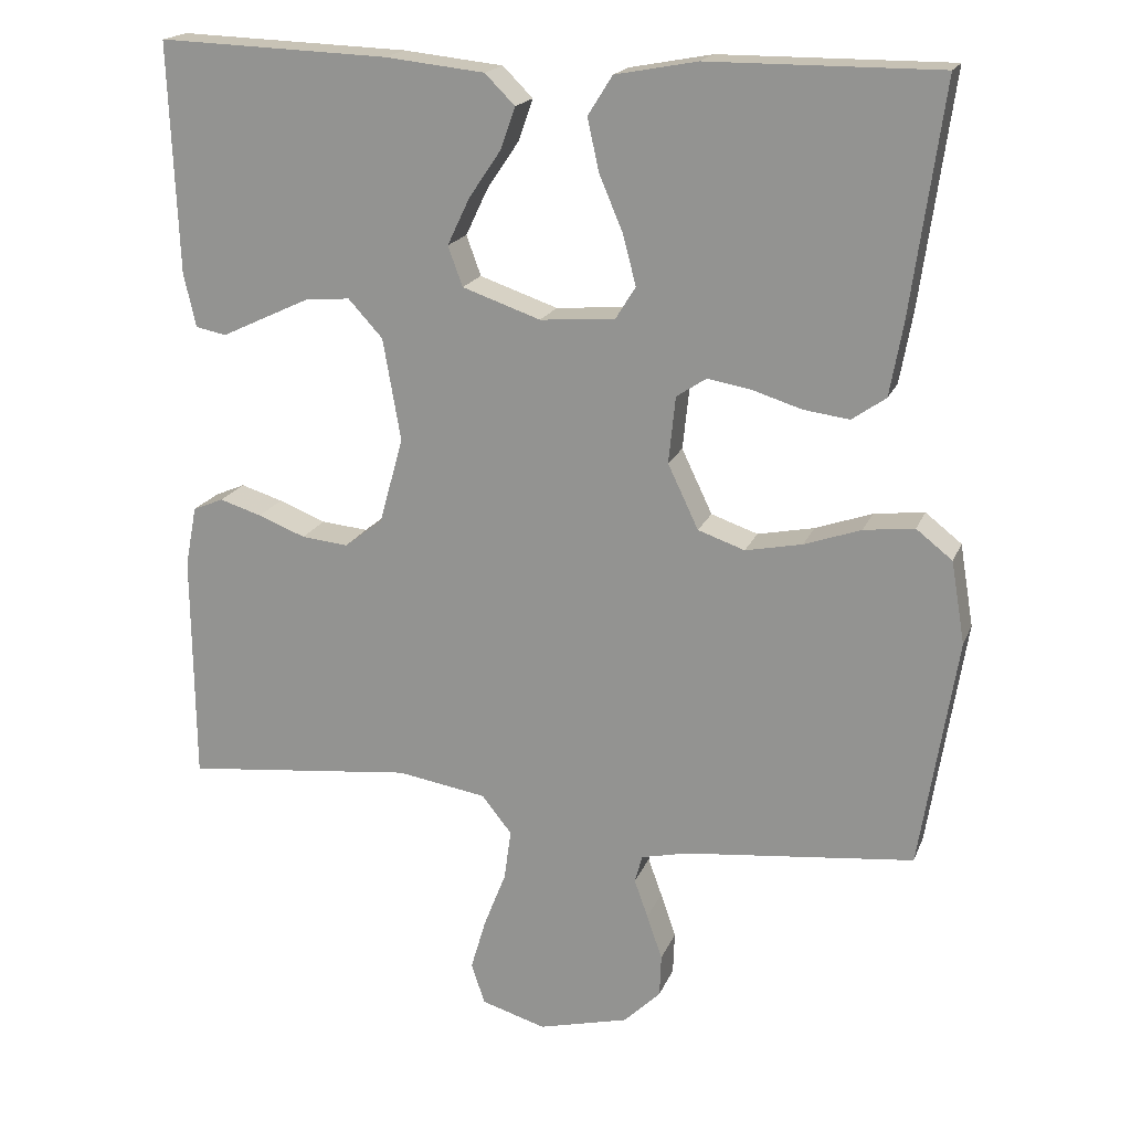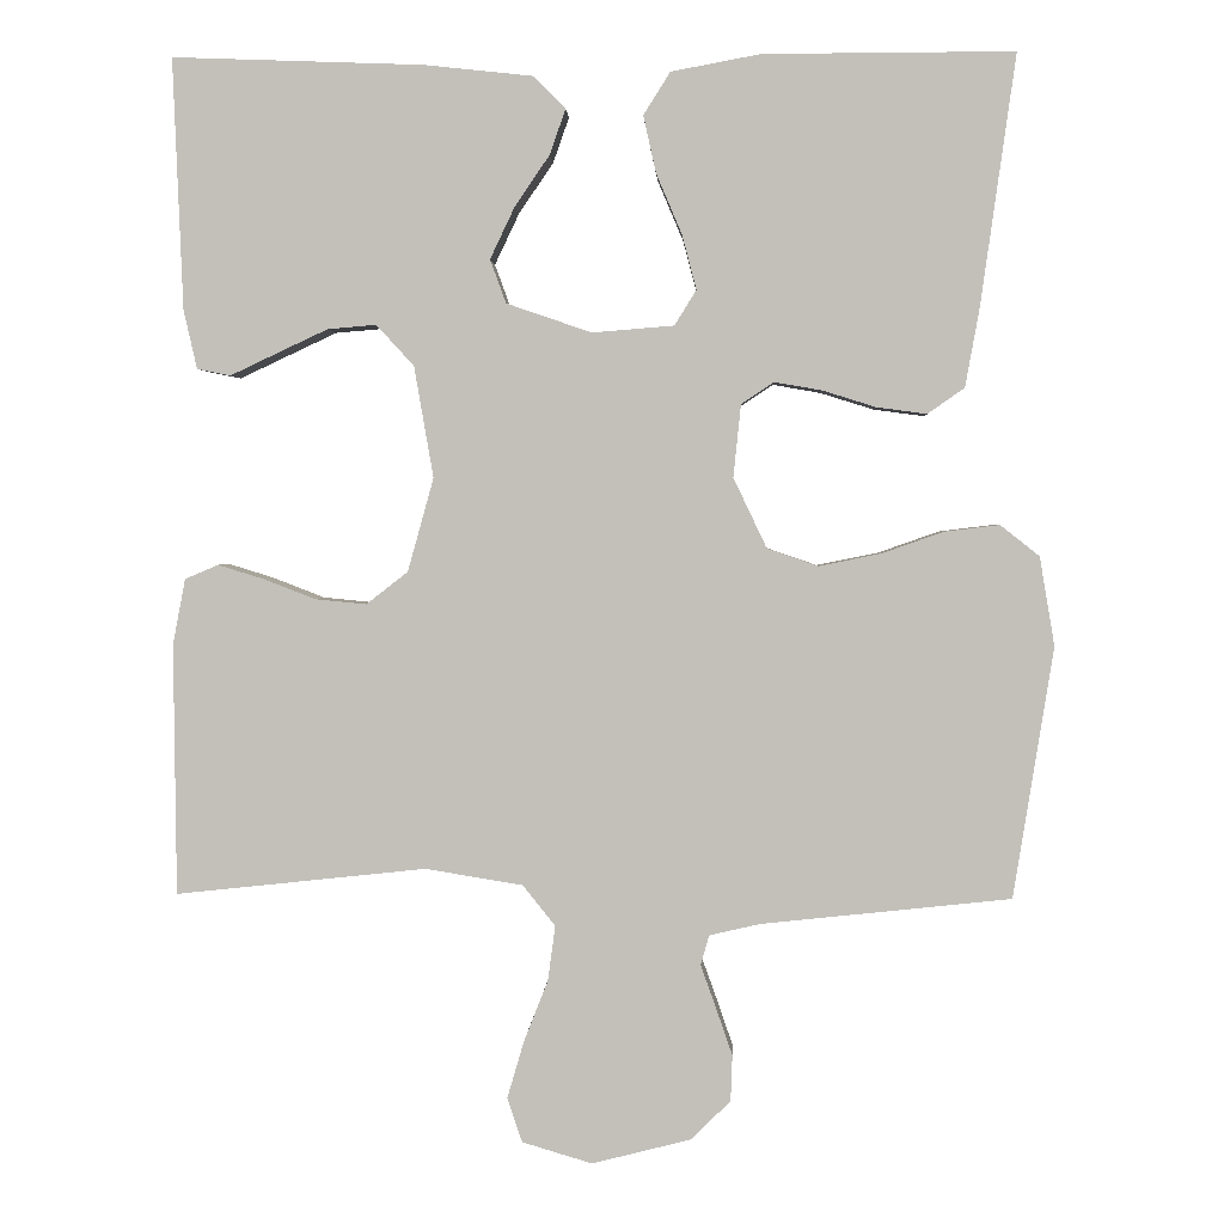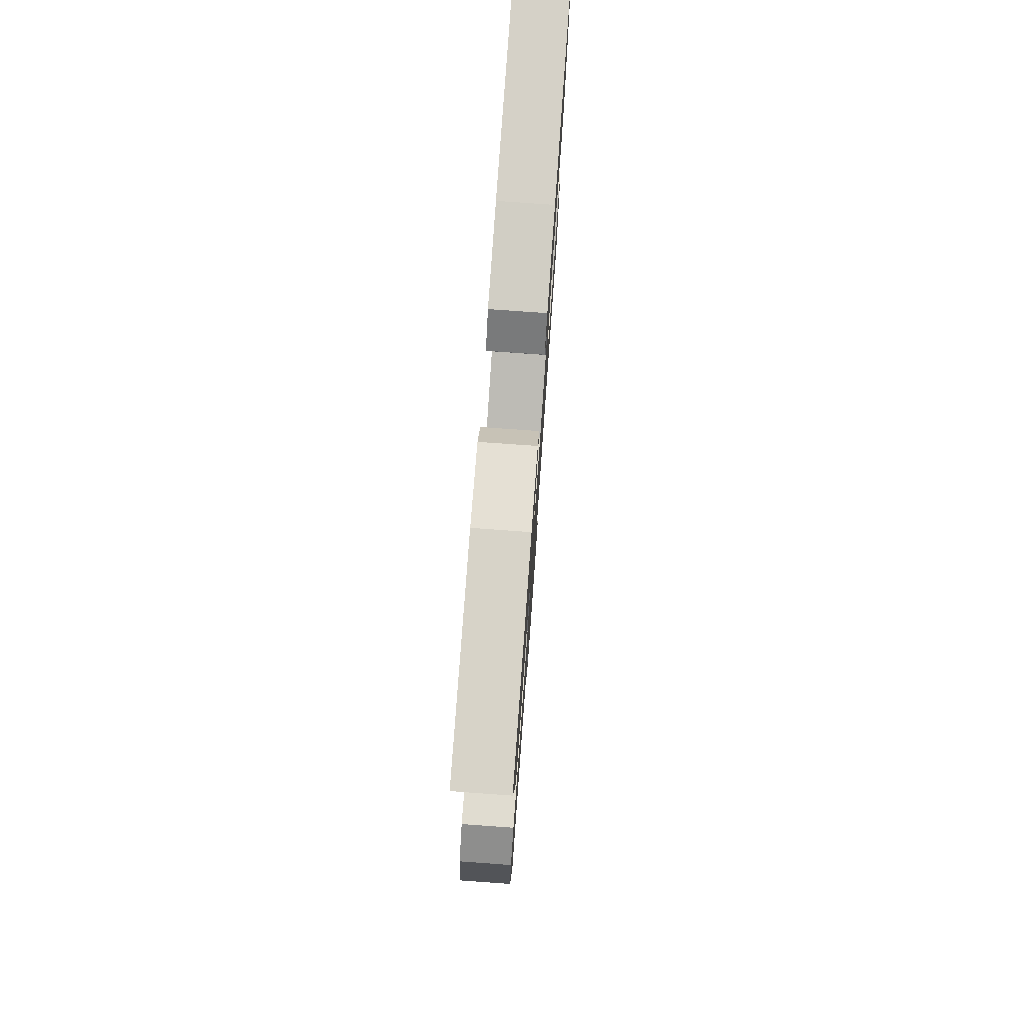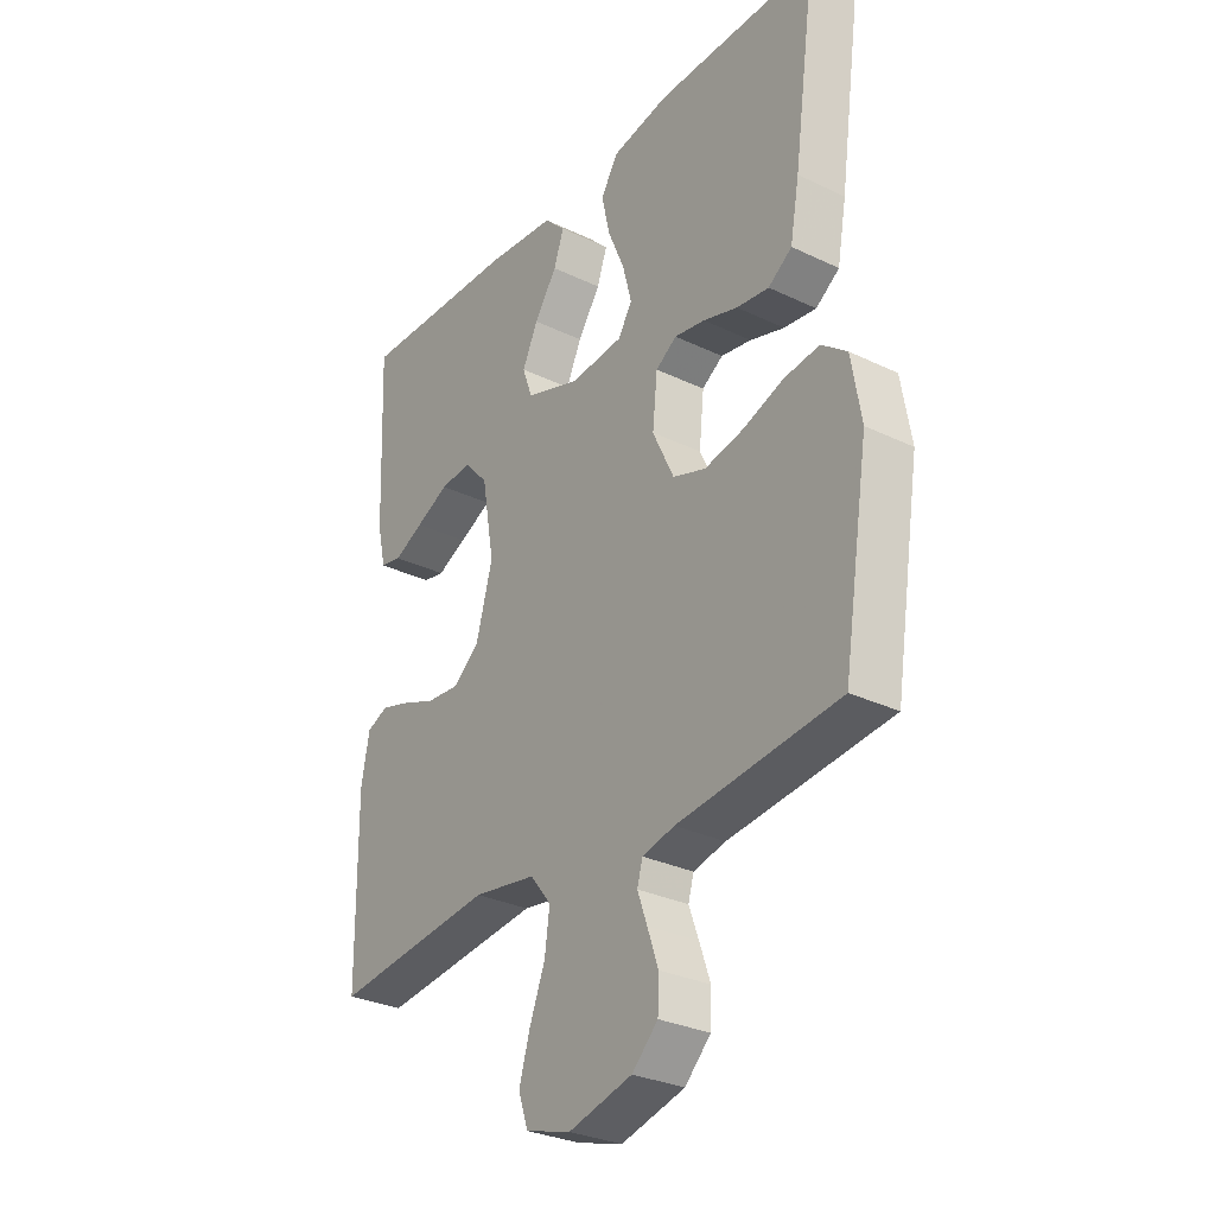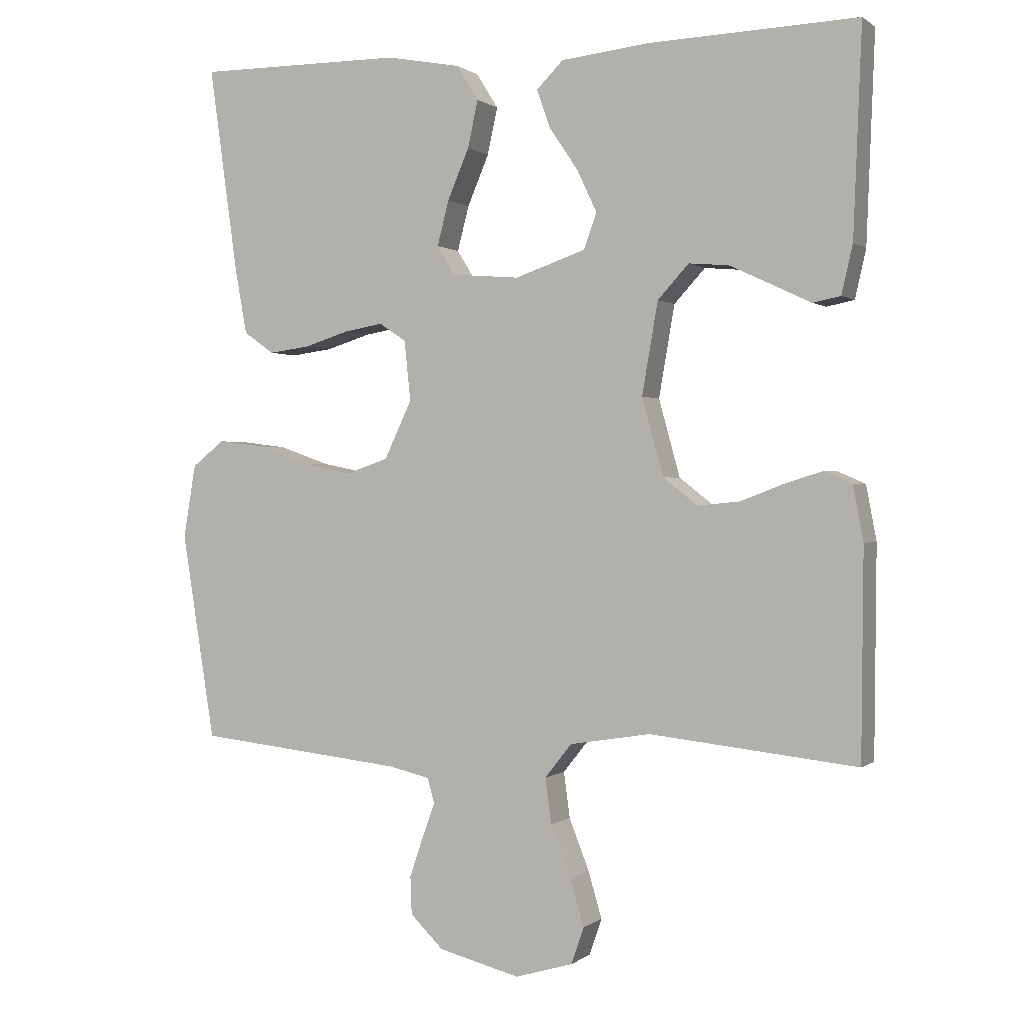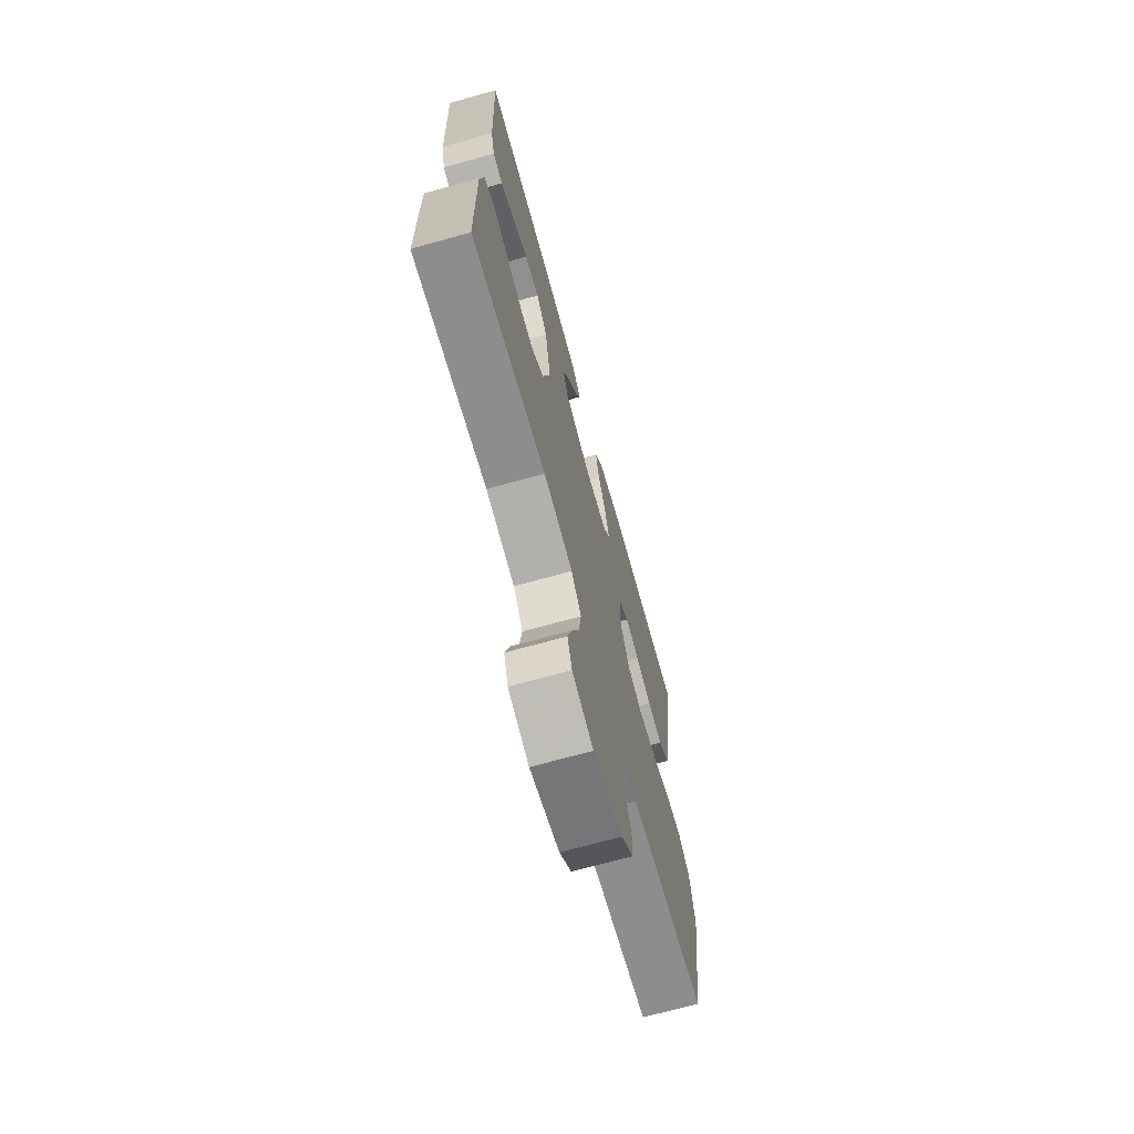
<metadata>
{"format":"obj","ext":"obj","renderer":"f3d","projection":"perspective","resolution":1024,"background":"white","views":[{"elev":18.6,"azim":-162.7,"up":"+Z"},{"elev":2.1,"azim":-177.6,"up":"+Z"},{"elev":76.7,"azim":-85.9,"up":"+Z"},{"elev":-30.1,"azim":-124.9,"up":"+Z"},{"elev":0.5,"azim":23.3,"up":"+Z"},{"elev":-70.4,"azim":105.5,"up":"+Z"}]}
</metadata>
<code>
v 0.5 0.07 0.5
v 0.488 0.07 0.2
v 0.472 0.07 0.13
v 0.432 0.07 0.122
v 0.377 0.07 0.148
v 0.315 0.07 0.177
v 0.257 0.07 0.182
v 0.212 0.07 0.133
v 0.189 0.07 0
v 0.22 0.07 -0.112
v 0.27 0.07 -0.151
v 0.331 0.07 -0.145
v 0.393 0.07 -0.121
v 0.448 0.07 -0.104
v 0.488 0.07 -0.121
v 0.503 0.07 -0.2
v 0.5 0.07 -0.5
v 0.2 0.07 -0.468
v 0.083 0.07 -0.487
v 0.044 0.07 -0.536
v 0.053 0.07 -0.602
v 0.082 0.07 -0.676
v 0.102 0.07 -0.744
v 0.084 0.07 -0.797
v 0 0.07 -0.822
v -0.118 0.07 -0.792
v -0.166 0.07 -0.745
v -0.168 0.07 -0.69
v -0.148 0.07 -0.632
v -0.13 0.07 -0.582
v -0.14 0.07 -0.546
v -0.2 0.07 -0.532
v -0.5 0.07 -0.5
v -0.548 0.07 -0.2
v -0.53 0.07 -0.093
v -0.483 0.07 -0.056
v -0.417 0.07 -0.064
v -0.343 0.07 -0.09
v -0.269 0.07 -0.105
v -0.208 0.07 -0.084
v -0.168 0.07 0
v -0.177 0.07 0.087
v -0.216 0.07 0.113
v -0.273 0.07 0.103
v -0.337 0.07 0.083
v -0.397 0.07 0.075
v -0.441 0.07 0.106
v -0.458 0.07 0.2
v -0.5 0.07 0.5
v -0.2 0.07 0.499
v -0.093 0.07 0.479
v -0.061 0.07 0.428
v -0.076 0.07 0.36
v -0.107 0.07 0.287
v -0.124 0.07 0.222
v -0.098 0.07 0.18
v 0 0.07 0.172
v 0.102 0.07 0.207
v 0.121 0.07 0.259
v 0.092 0.07 0.32
v 0.05 0.07 0.382
v 0.031 0.07 0.436
v 0.07 0.07 0.475
v 0.2 0.07 0.489
v 0.5 0 0.5
v 0.488 0 0.2
v 0.472 0 0.13
v 0.432 0 0.122
v 0.377 0 0.148
v 0.315 0 0.177
v 0.257 0 0.182
v 0.212 0 0.133
v 0.189 0 0
v 0.22 0 -0.112
v 0.27 0 -0.151
v 0.331 0 -0.145
v 0.393 0 -0.121
v 0.448 0 -0.104
v 0.488 0 -0.121
v 0.503 0 -0.2
v 0.5 0 -0.5
v 0.2 0 -0.468
v 0.083 0 -0.487
v 0.044 0 -0.536
v 0.053 0 -0.602
v 0.082 0 -0.676
v 0.102 0 -0.744
v 0.084 0 -0.797
v 0 0 -0.822
v -0.118 0 -0.792
v -0.166 0 -0.745
v -0.168 0 -0.69
v -0.148 0 -0.632
v -0.13 0 -0.582
v -0.14 0 -0.546
v -0.2 0 -0.532
v -0.5 0 -0.5
v -0.548 0 -0.2
v -0.53 0 -0.093
v -0.483 0 -0.056
v -0.417 0 -0.064
v -0.343 0 -0.09
v -0.269 0 -0.105
v -0.208 0 -0.084
v -0.168 0 0
v -0.177 0 0.087
v -0.216 0 0.113
v -0.273 0 0.103
v -0.337 0 0.083
v -0.397 0 0.075
v -0.441 0 0.106
v -0.458 0 0.2
v -0.5 0 0.5
v -0.2 0 0.499
v -0.093 0 0.479
v -0.061 0 0.428
v -0.076 0 0.36
v -0.107 0 0.287
v -0.124 0 0.222
v -0.098 0 0.18
v 0 0 0.172
v 0.102 0 0.207
v 0.121 0 0.259
v 0.092 0 0.32
v 0.05 0 0.382
v 0.031 0 0.436
v 0.07 0 0.475
v 0.2 0 0.489
f 60 61 62 63
f 59 60 63 64
f 51 52 53 54
f 51 54 55
f 50 51 55
f 49 50 55
f 48 49 55 56
f 44 45 46 47
f 43 44 47 48
f 35 36 37 38
f 35 38 39
f 32 33 34 35
f 31 32 35 39
f 27 28 29 30
f 25 26 27 30
f 25 30 31
f 21 22 23 24
f 21 24 25 31
f 15 16 17 18
f 15 18 19
f 12 13 14 15
f 12 15 19
f 11 12 19 20
f 2 3 4 5
f 2 5 6
f 59 64 1 2
f 58 59 2 6
f 43 48 56 57
f 42 43 57
f 41 42 57 58
f 40 41 58
f 21 31 39 40
f 20 21 40
f 10 11 20 40
f 9 10 40 58
f 8 9 58
f 7 8 58
f 6 7 58
f 127 126 125 124
f 128 127 124 123
f 118 117 116 115
f 119 118 115
f 119 115 114
f 119 114 113
f 120 119 113 112
f 111 110 109 108
f 112 111 108 107
f 102 101 100 99
f 103 102 99
f 99 98 97 96
f 103 99 96 95
f 94 93 92 91
f 94 91 90 89
f 95 94 89
f 88 87 86 85
f 95 89 88 85
f 82 81 80 79
f 83 82 79
f 79 78 77 76
f 83 79 76
f 84 83 76 75
f 69 68 67 66
f 70 69 66
f 66 65 128 123
f 70 66 123 122
f 121 120 112 107
f 121 107 106
f 122 121 106 105
f 122 105 104
f 104 103 95 85
f 104 85 84
f 104 84 75 74
f 122 104 74 73
f 122 73 72
f 122 72 71
f 122 71 70
f 1 65 66 2
f 2 66 67 3
f 3 67 68 4
f 4 68 69 5
f 5 69 70 6
f 6 70 71 7
f 7 71 72 8
f 8 72 73 9
f 9 73 74 10
f 10 74 75 11
f 11 75 76 12
f 12 76 77 13
f 13 77 78 14
f 14 78 79 15
f 15 79 80 16
f 16 80 81 17
f 17 81 82 18
f 18 82 83 19
f 19 83 84 20
f 20 84 85 21
f 21 85 86 22
f 22 86 87 23
f 23 87 88 24
f 24 88 89 25
f 25 89 90 26
f 26 90 91 27
f 27 91 92 28
f 28 92 93 29
f 29 93 94 30
f 30 94 95 31
f 31 95 96 32
f 32 96 97 33
f 33 97 98 34
f 34 98 99 35
f 35 99 100 36
f 36 100 101 37
f 37 101 102 38
f 38 102 103 39
f 39 103 104 40
f 40 104 105 41
f 41 105 106 42
f 42 106 107 43
f 43 107 108 44
f 44 108 109 45
f 45 109 110 46
f 46 110 111 47
f 47 111 112 48
f 48 112 113 49
f 49 113 114 50
f 50 114 115 51
f 51 115 116 52
f 52 116 117 53
f 53 117 118 54
f 54 118 119 55
f 55 119 120 56
f 56 120 121 57
f 57 121 122 58
f 58 122 123 59
f 59 123 124 60
f 60 124 125 61
f 61 125 126 62
f 62 126 127 63
f 63 127 128 64
f 64 128 65 1

</code>
